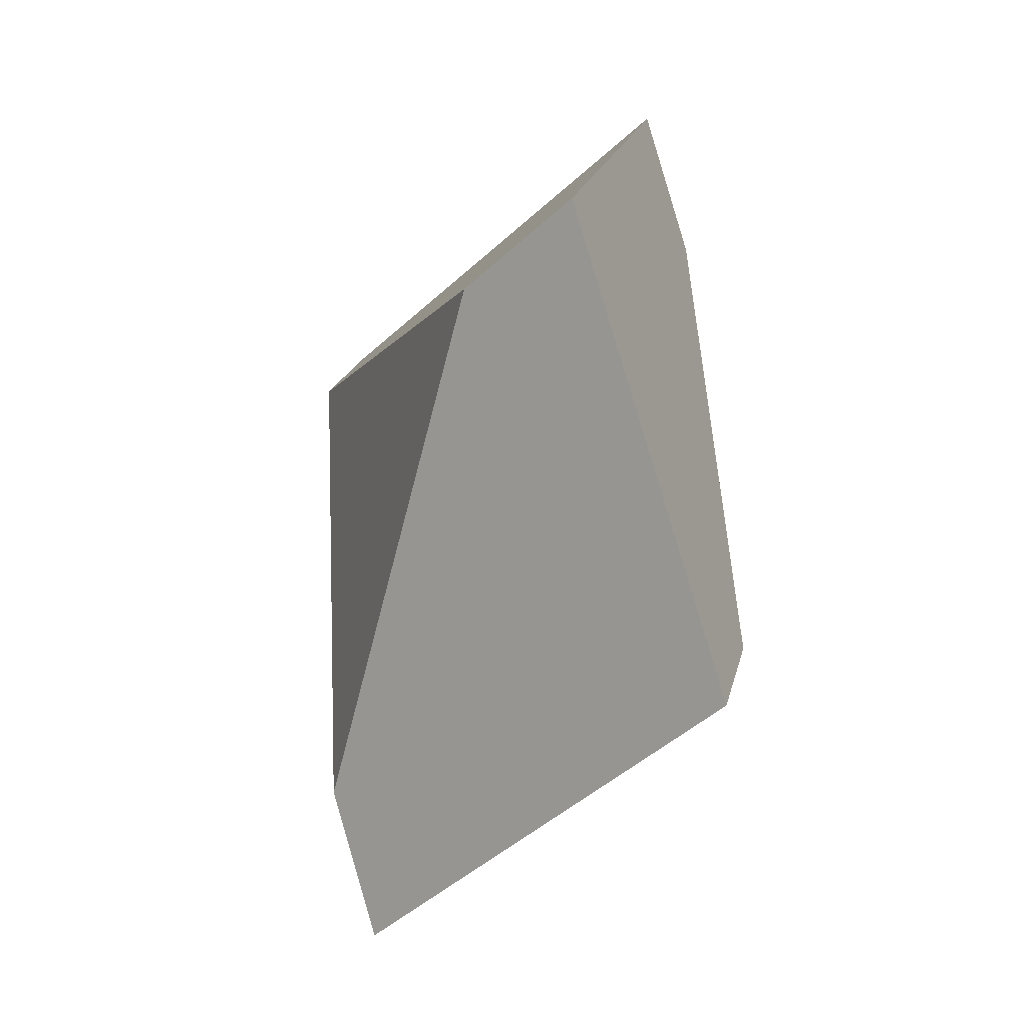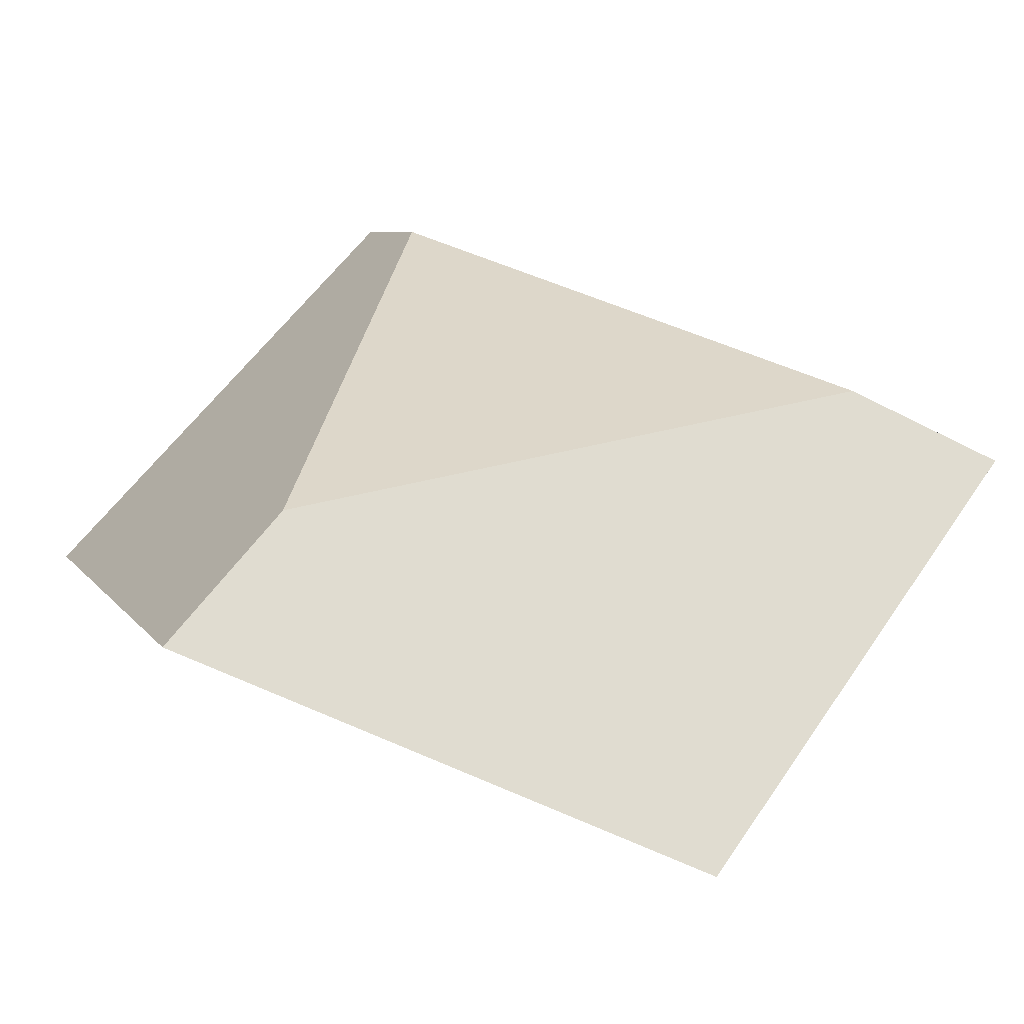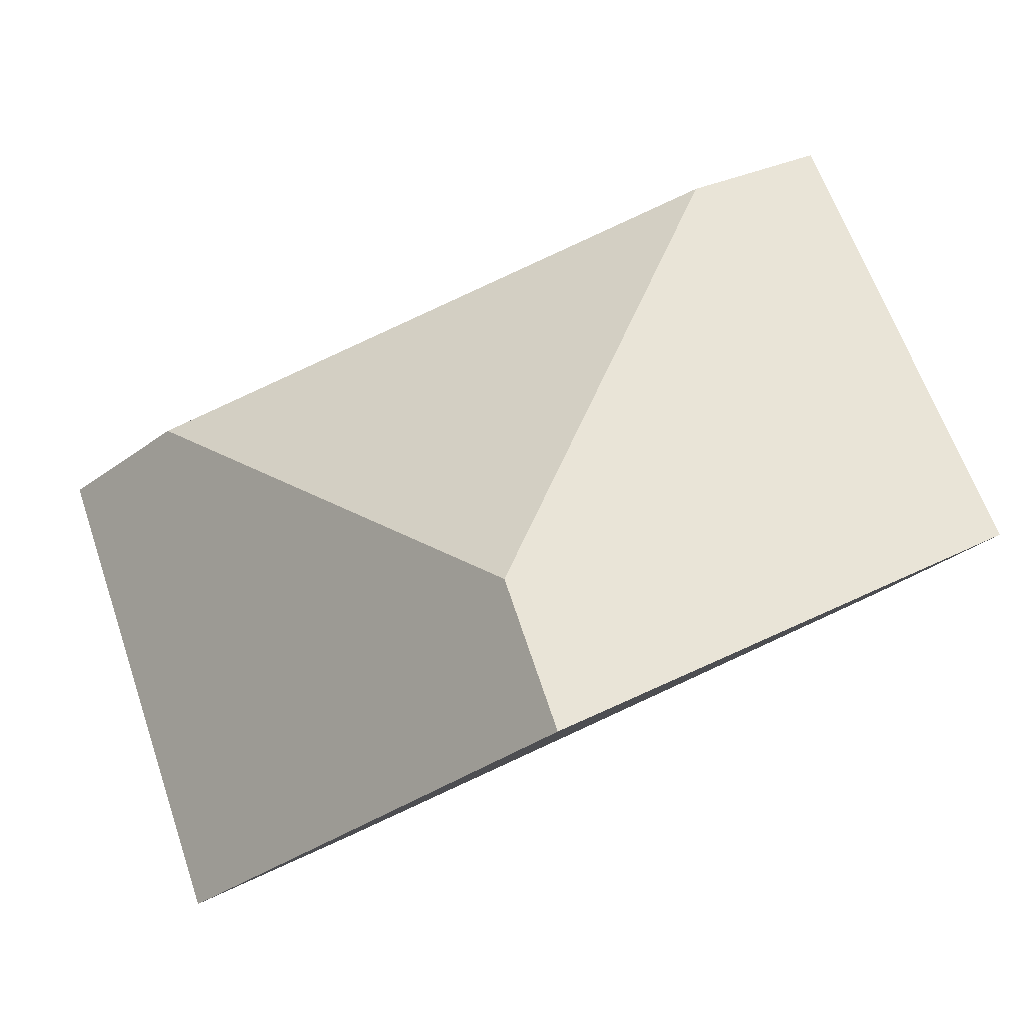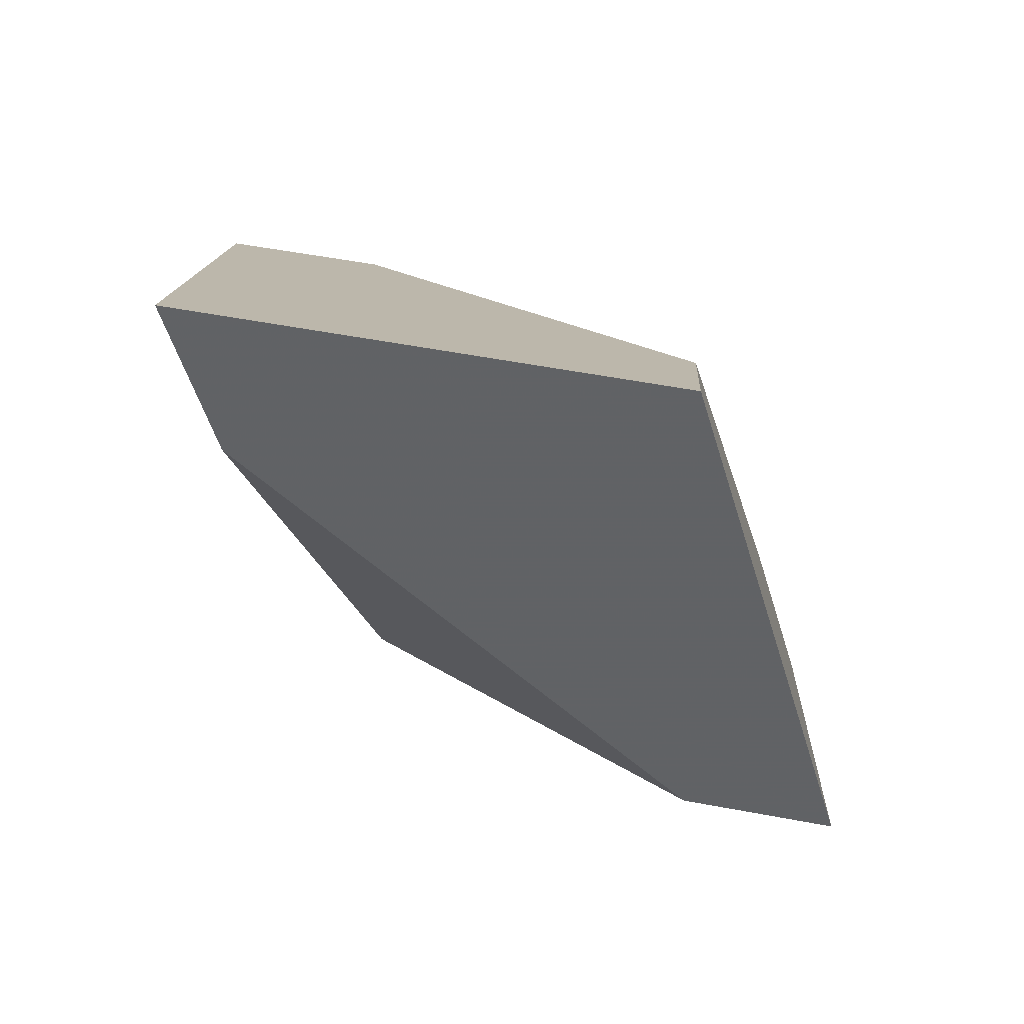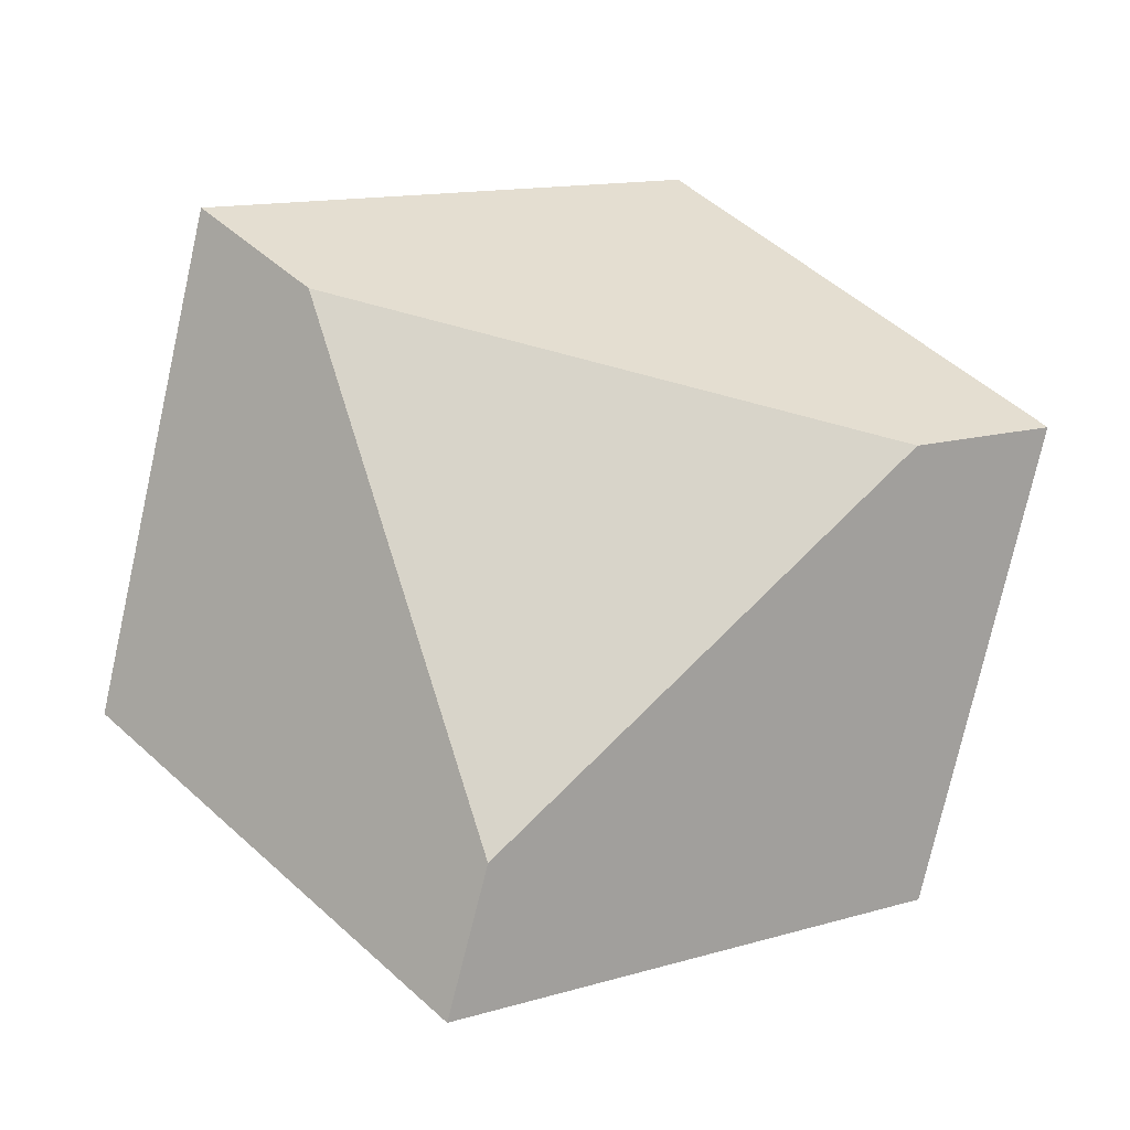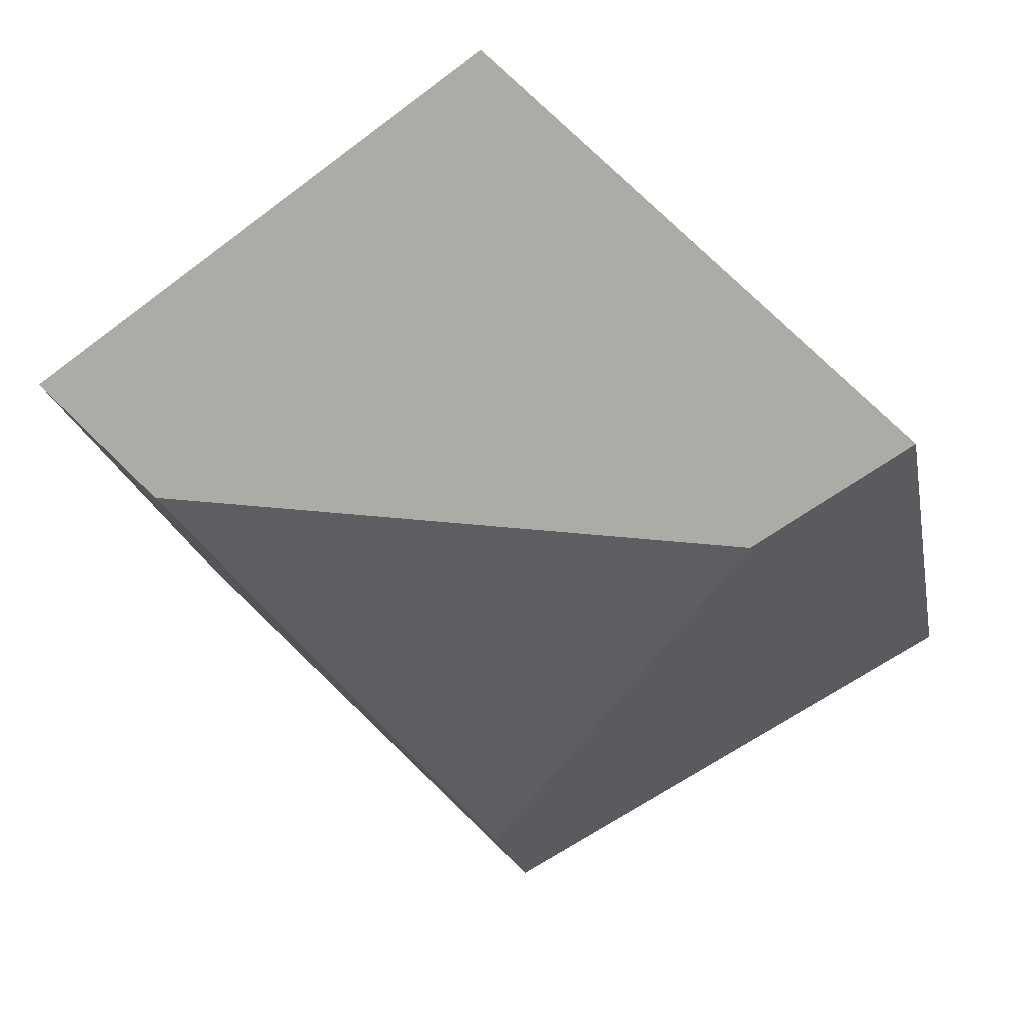
<metadata>
{"format":"obj","ext":"obj","renderer":"f3d","projection":"perspective","resolution":1024,"background":"white","views":[{"elev":-22.7,"azim":-132.8,"up":"+Z"},{"elev":6.2,"azim":83.4,"up":"+Y"},{"elev":29.6,"azim":157.4,"up":"+Y"},{"elev":79.5,"azim":-169.2,"up":"+Z"},{"elev":-12.4,"azim":154.6,"up":"+Z"},{"elev":-63.2,"azim":50.0,"up":"+Y"}]}
</metadata>
<code>
v 0.8326 0.04603 0.4488
v 0.9015 0.01785 0.3742
v 0.9328 0.01679 0.3669
v 0.9289 0.05521 0.4548
v 0.8318 0.05766 0.4754
v 0.8872 0.09211 0.3341
v 0.9149 0.07508 0.4354
v 0.889 0.0796 0.3084
v 0.8074 0.06177 0.3503
v 0.7952 0.08067 0.3324
v 0.8185 0.1202 0.4069
v 0.7908 0.1203 0.4135
f 1 2 3
f 1 3 4
f 1 4 5
f 6 7 4
f 6 4 3
f 6 3 8
f 2 9 10
f 2 10 8
f 2 8 3
f 11 6 8
f 11 8 10
f 11 10 12
f 9 1 5
f 9 5 12
f 9 12 10
f 7 11 12
f 7 12 5
f 7 5 4
f 11 7 6
f 9 2 1

</code>
